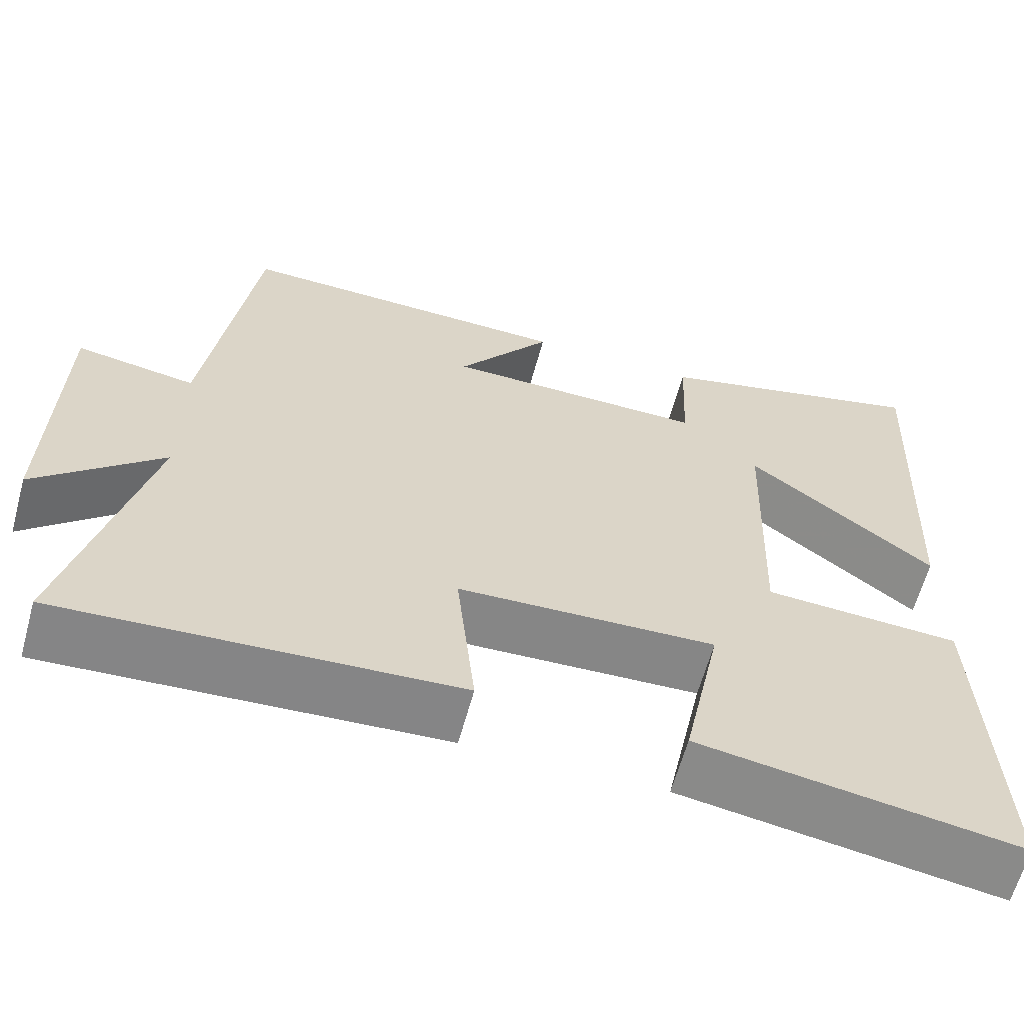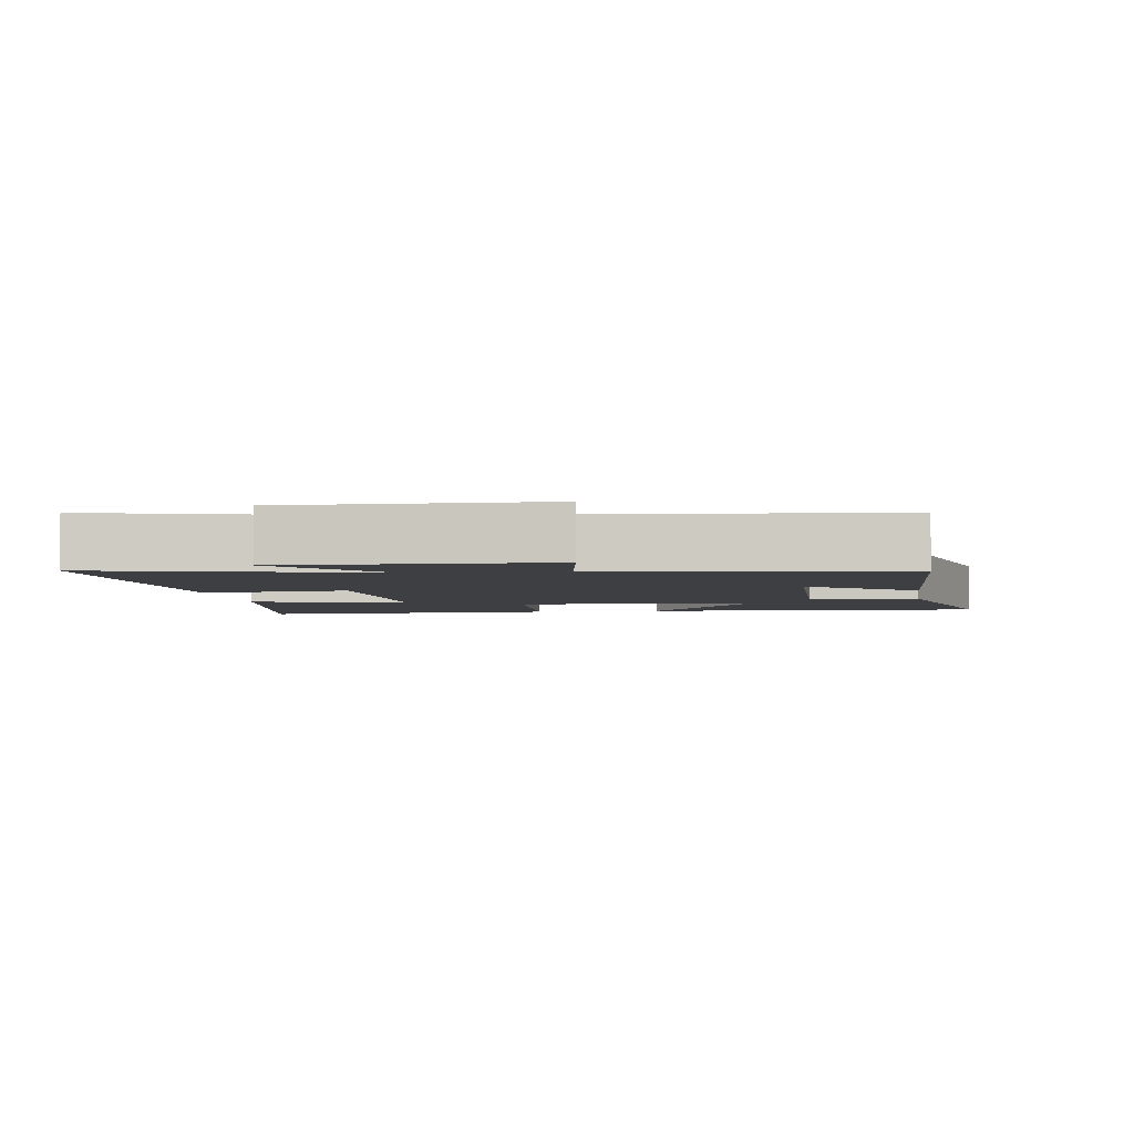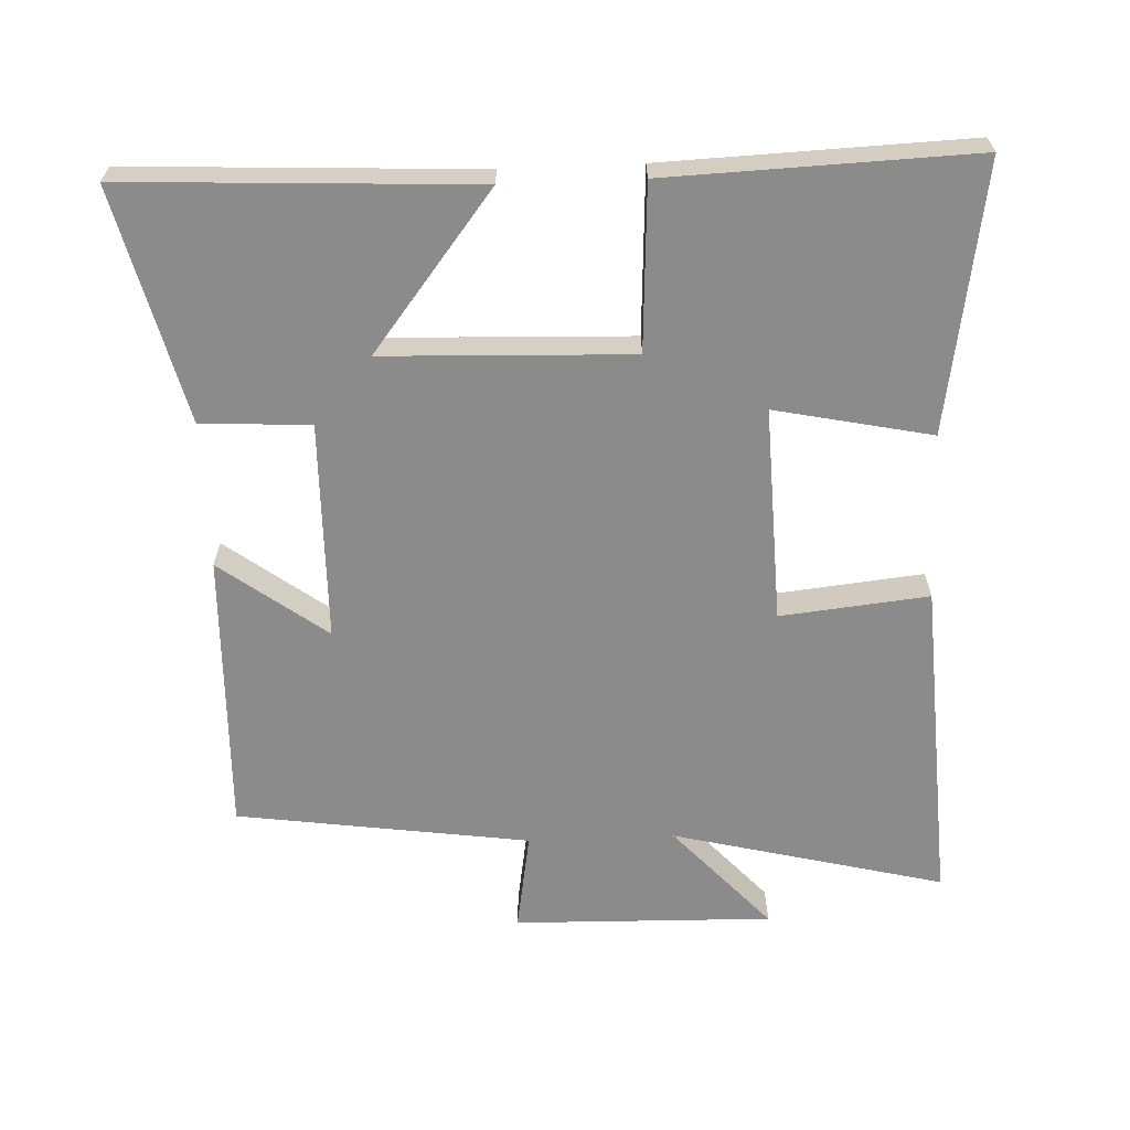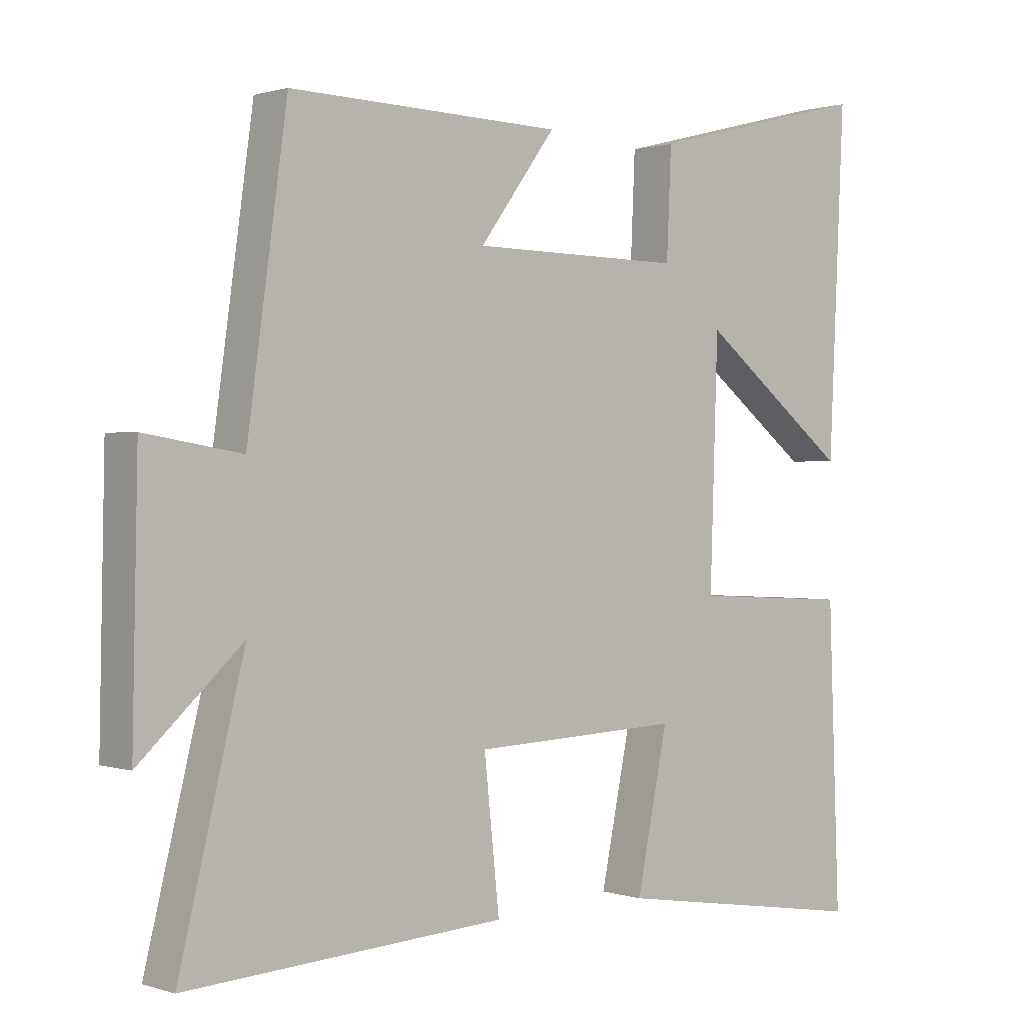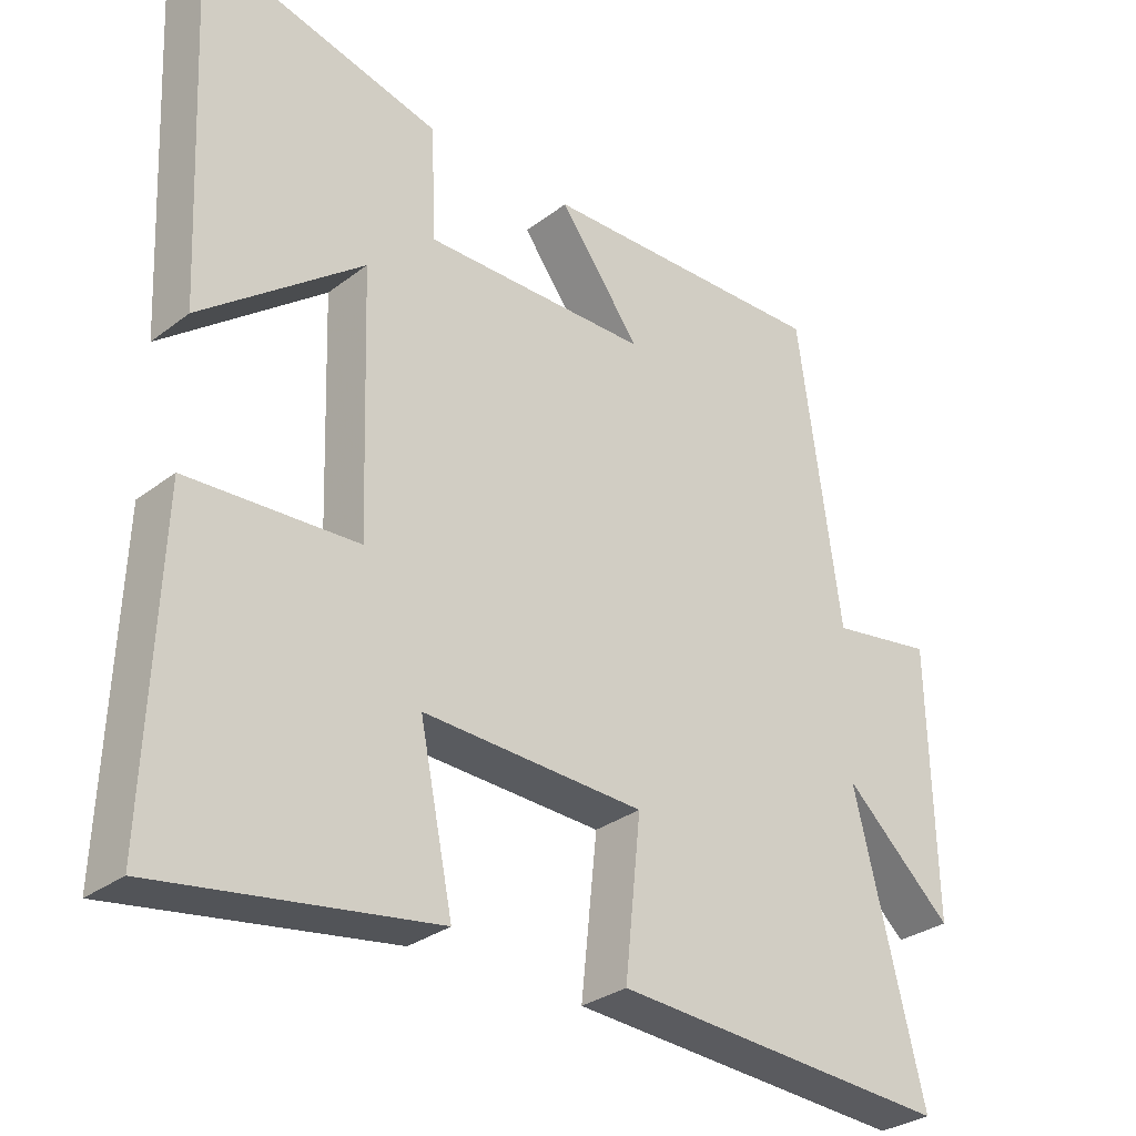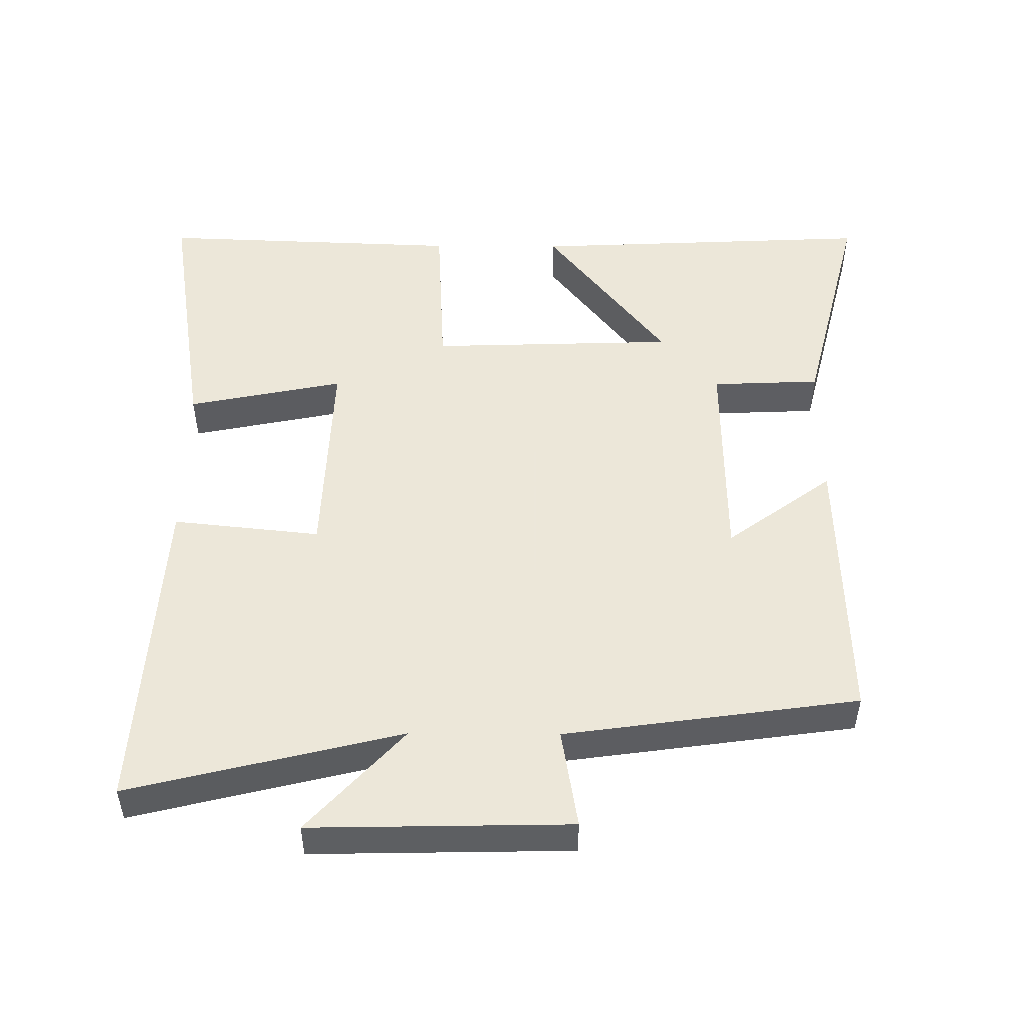
<metadata>
{"format":"obj","ext":"obj","renderer":"f3d","projection":"perspective","resolution":1024,"background":"white","views":[{"elev":-62.5,"azim":-15.3,"up":"+Z"},{"elev":-3.9,"azim":-81.7,"up":"+Y"},{"elev":-63.8,"azim":92.3,"up":"+Y"},{"elev":0.8,"azim":-40.7,"up":"+Z"},{"elev":-30.5,"azim":137.5,"up":"+Z"},{"elev":50.2,"azim":-89.6,"up":"+Y"}]}
</metadata>
<code>
v -0.44 0.07 0.511
v -0.028 0.07 0.5
v -0.143 0.07 0.345
v 0.177 0.07 0.341
v 0.184 0.07 0.5
v 0.524 0.07 0.586
v 0.5 0.07 0.079
v 0.272 0.07 0.256
v 0.26 0.07 -0.104
v 0.5 0.07 -0.117
v 0.517 0.07 -0.562
v 0.127 0.07 -0.5
v 0.174 0.07 -0.272
v -0.14 0.07 -0.284
v -0.117 0.07 -0.5
v -0.598 0.07 -0.528
v -0.5 0.07 -0.131
v -0.654 0.07 -0.271
v -0.646 0.07 0.107
v -0.5 0.07 0.083
v -0.44 0 0.511
v -0.028 0 0.5
v -0.143 0 0.345
v 0.177 0 0.341
v 0.184 0 0.5
v 0.524 0 0.586
v 0.5 0 0.079
v 0.272 0 0.256
v 0.26 0 -0.104
v 0.5 0 -0.117
v 0.517 0 -0.562
v 0.127 0 -0.5
v 0.174 0 -0.272
v -0.14 0 -0.284
v -0.117 0 -0.5
v -0.598 0 -0.528
v -0.5 0 -0.131
v -0.654 0 -0.271
v -0.646 0 0.107
v -0.5 0 0.083
f 17 18 19 20
f 1 2 3
f 20 1 3
f 17 20 3
f 14 15 16 17
f 17 3 4
f 14 17 4
f 13 14 4
f 11 12 13
f 10 11 13
f 9 10 13
f 13 4 5
f 9 13 5
f 8 9 5
f 5 6 7 8
f 40 39 38 37
f 23 22 21
f 23 21 40
f 23 40 37
f 37 36 35 34
f 24 23 37
f 24 37 34
f 24 34 33
f 33 32 31
f 33 31 30
f 33 30 29
f 25 24 33
f 25 33 29
f 25 29 28
f 28 27 26 25
f 1 21 22 2
f 2 22 23 3
f 3 23 24 4
f 4 24 25 5
f 5 25 26 6
f 6 26 27 7
f 7 27 28 8
f 8 28 29 9
f 9 29 30 10
f 10 30 31 11
f 11 31 32 12
f 12 32 33 13
f 13 33 34 14
f 14 34 35 15
f 15 35 36 16
f 16 36 37 17
f 17 37 38 18
f 18 38 39 19
f 19 39 40 20
f 20 40 21 1

</code>
